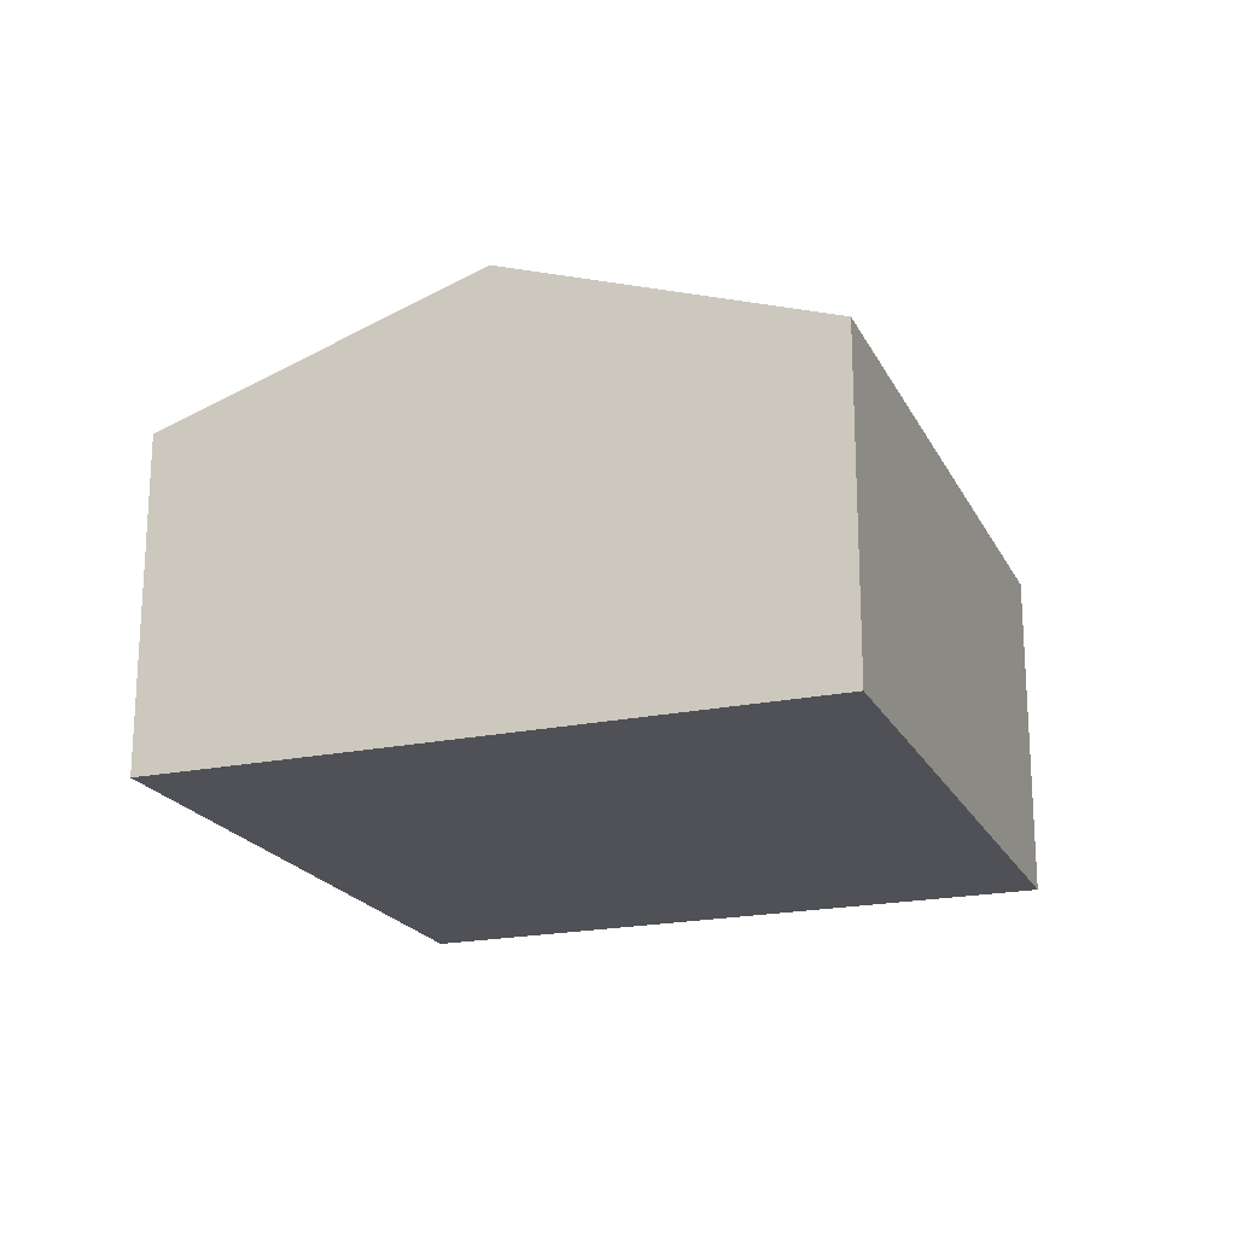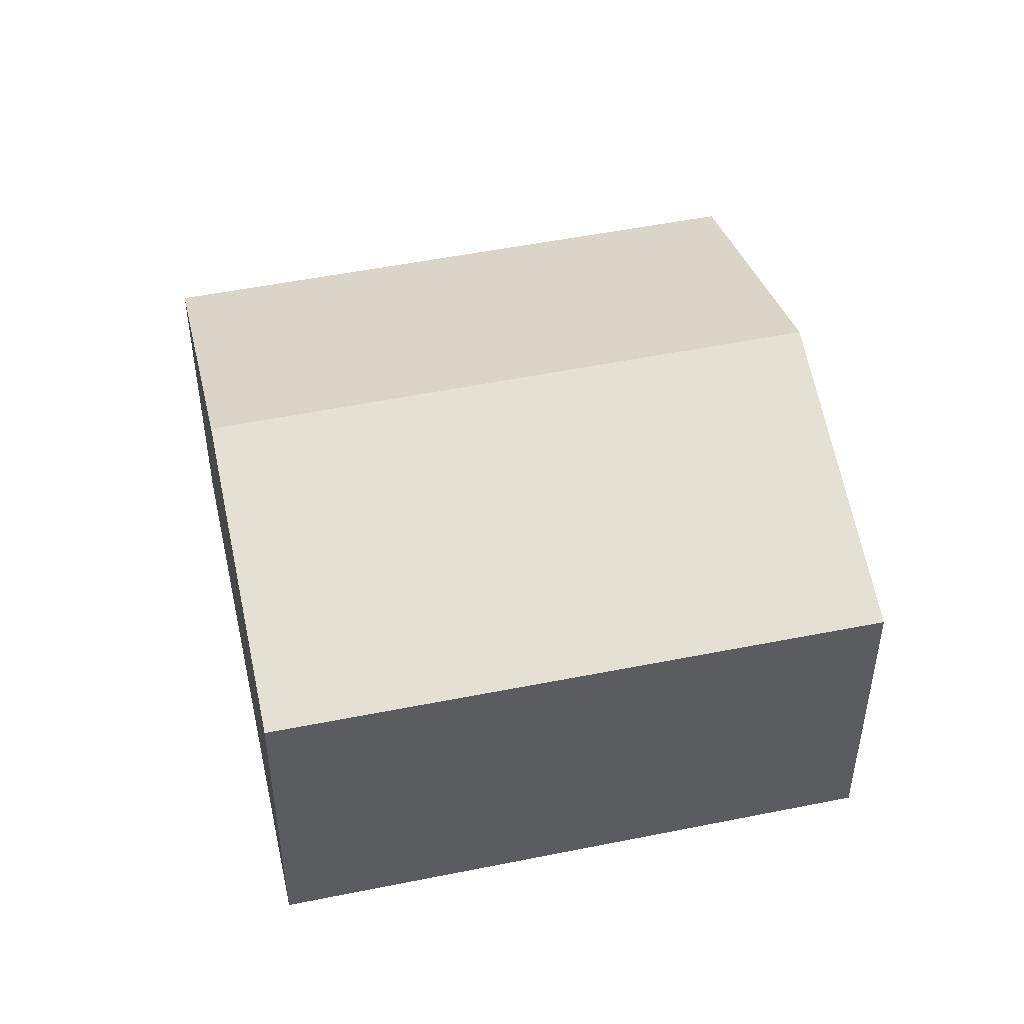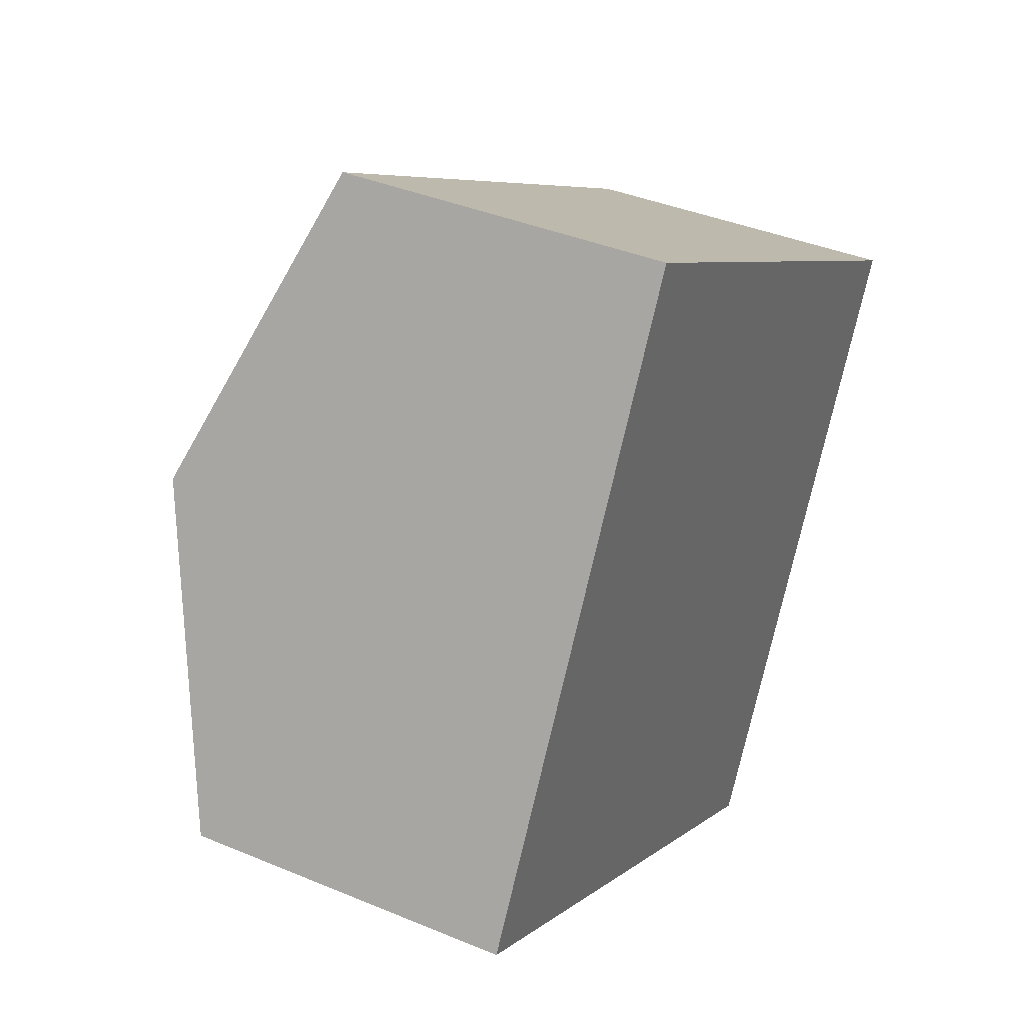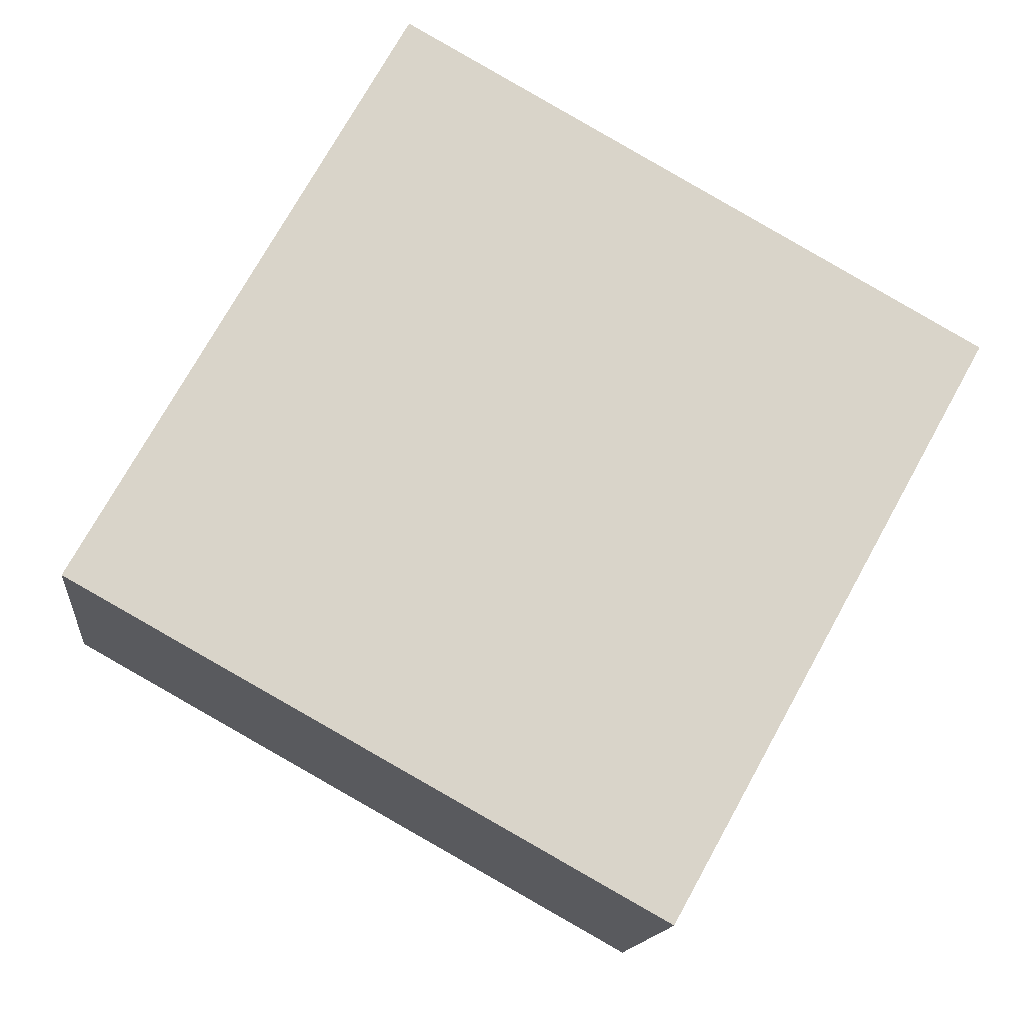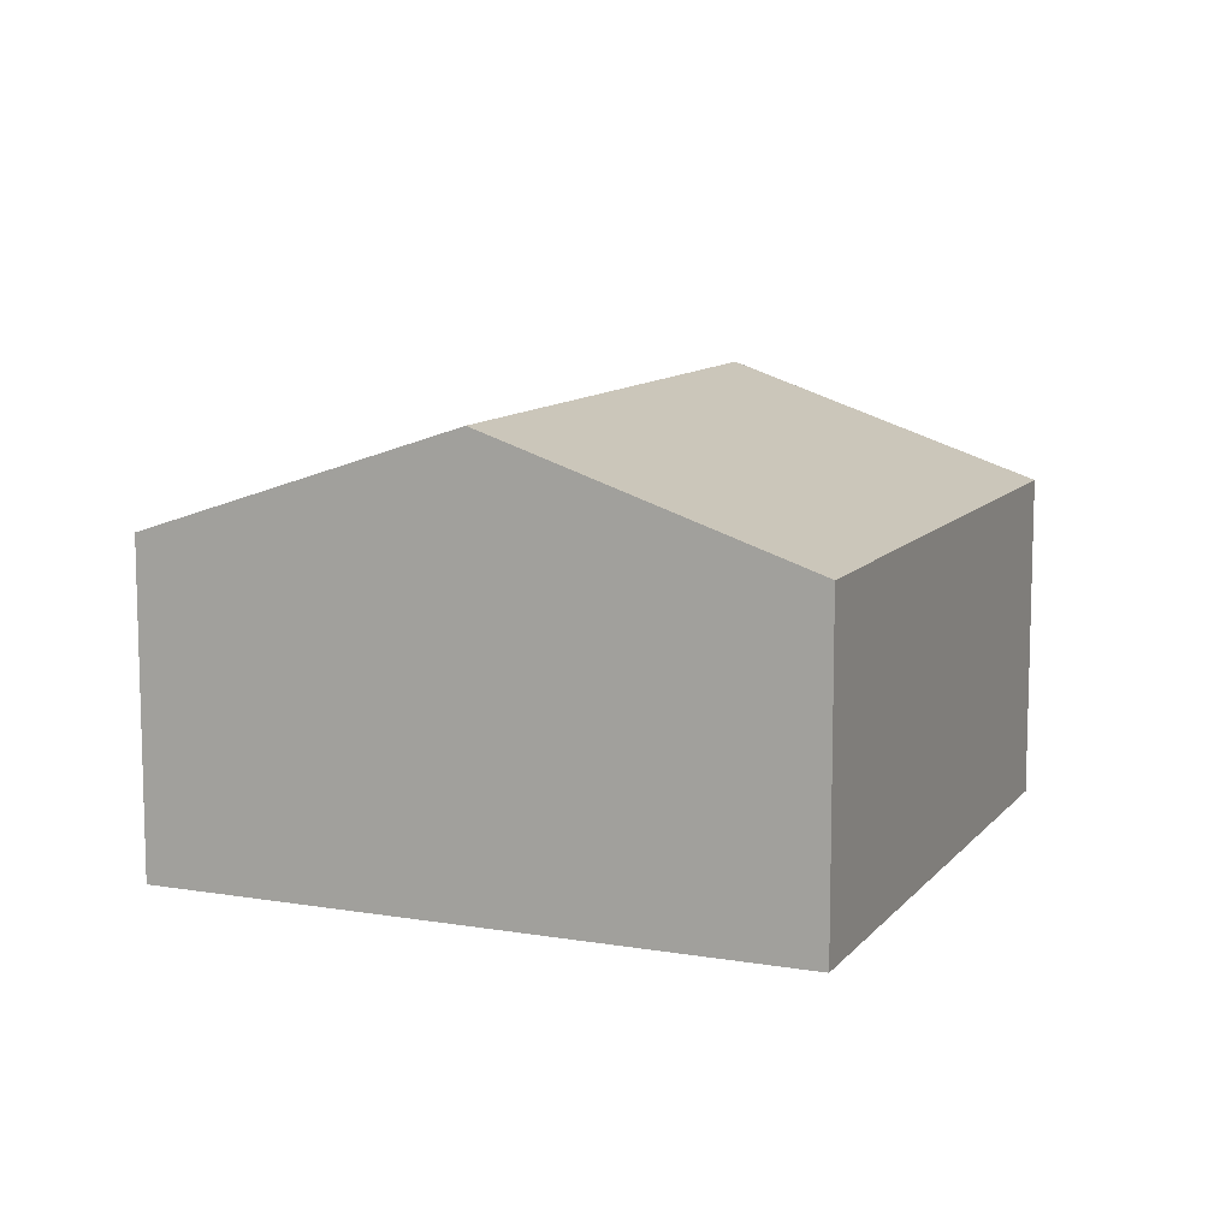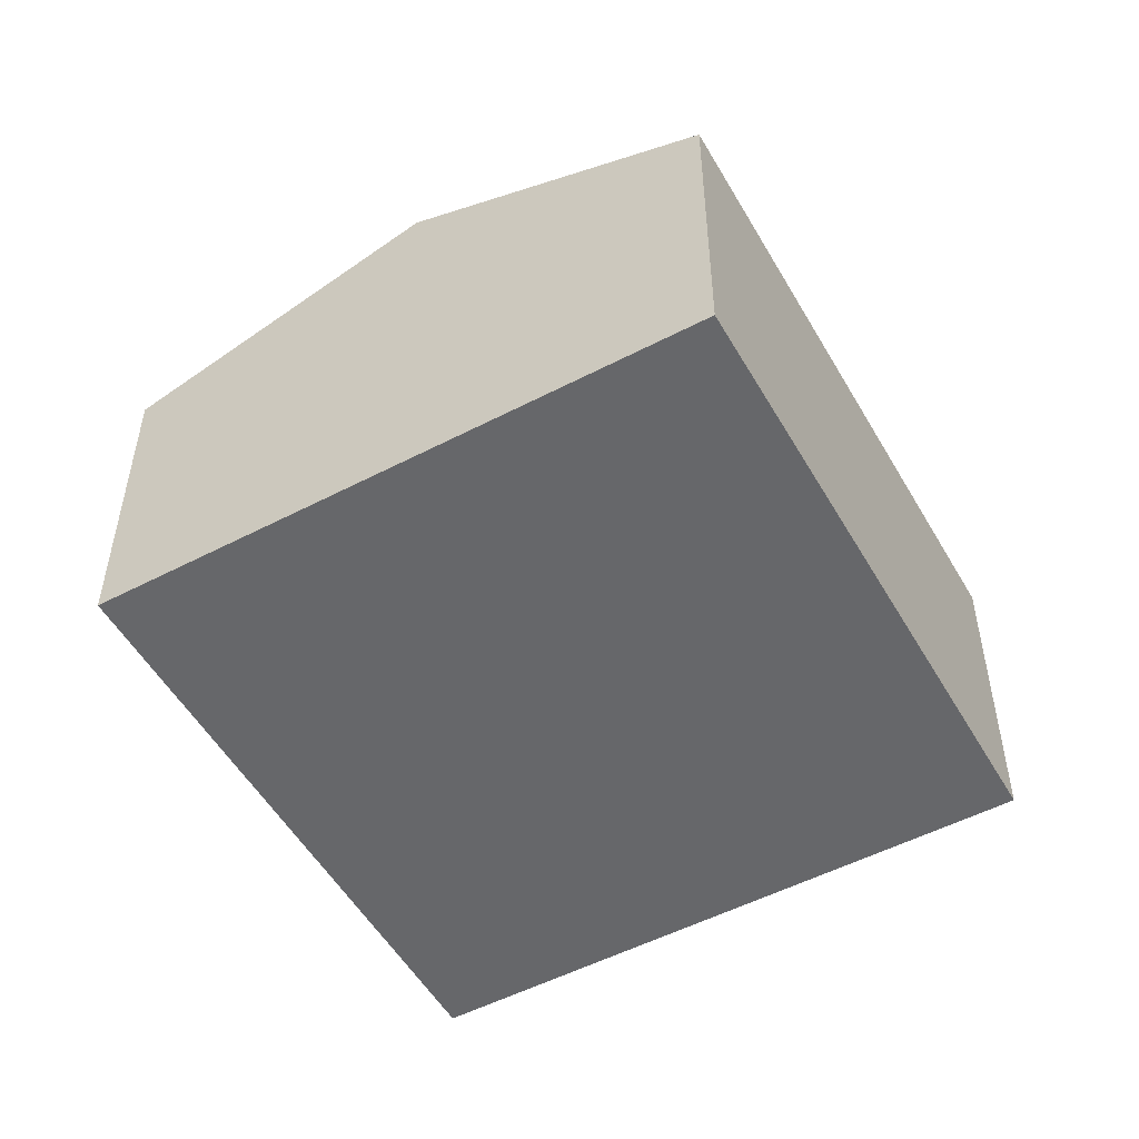
<metadata>
{"format":"obj","ext":"obj","renderer":"f3d","projection":"perspective","resolution":1024,"background":"white","views":[{"elev":-20.4,"azim":-40.3,"up":"+Y"},{"elev":48.6,"azim":-163.6,"up":"+Y"},{"elev":38.6,"azim":-62.2,"up":"+Z"},{"elev":-14.5,"azim":-5.9,"up":"+Z"},{"elev":10.5,"azim":-37.9,"up":"+Y"},{"elev":-52.1,"azim":148.4,"up":"+Y"}]}
</metadata>
<code>
v  0 3.485 2.134e-16
v  7.817 4.667 -0.353
v  6.125 3.5 -3.405
v  1.711 4.667 3.094
v  9.513 3.497 2.708
v  3.405 3.497 6.157
v  6.125 2.085e-16 -3.405
v  0 0 0
v  1.711 -1.895e-16 3.094
v  3.405 -3.77e-16 6.157
v  9.513 -1.658e-16 2.708
v  7.817 2.162e-17 -0.353
g defaultobject
f 1 2 3
f 2 1 4
f 5 4 6
f 4 5 2
f 7 1 3
f 1 7 8
f 8 4 1
f 4 8 6
f 6 8 9
f 6 9 10
f 10 5 6
f 5 10 11
f 2 7 3
f 7 2 5
f 7 5 12
f 12 5 11
f 9 11 10
f 11 9 8
f 11 8 7
f 11 7 12

</code>
